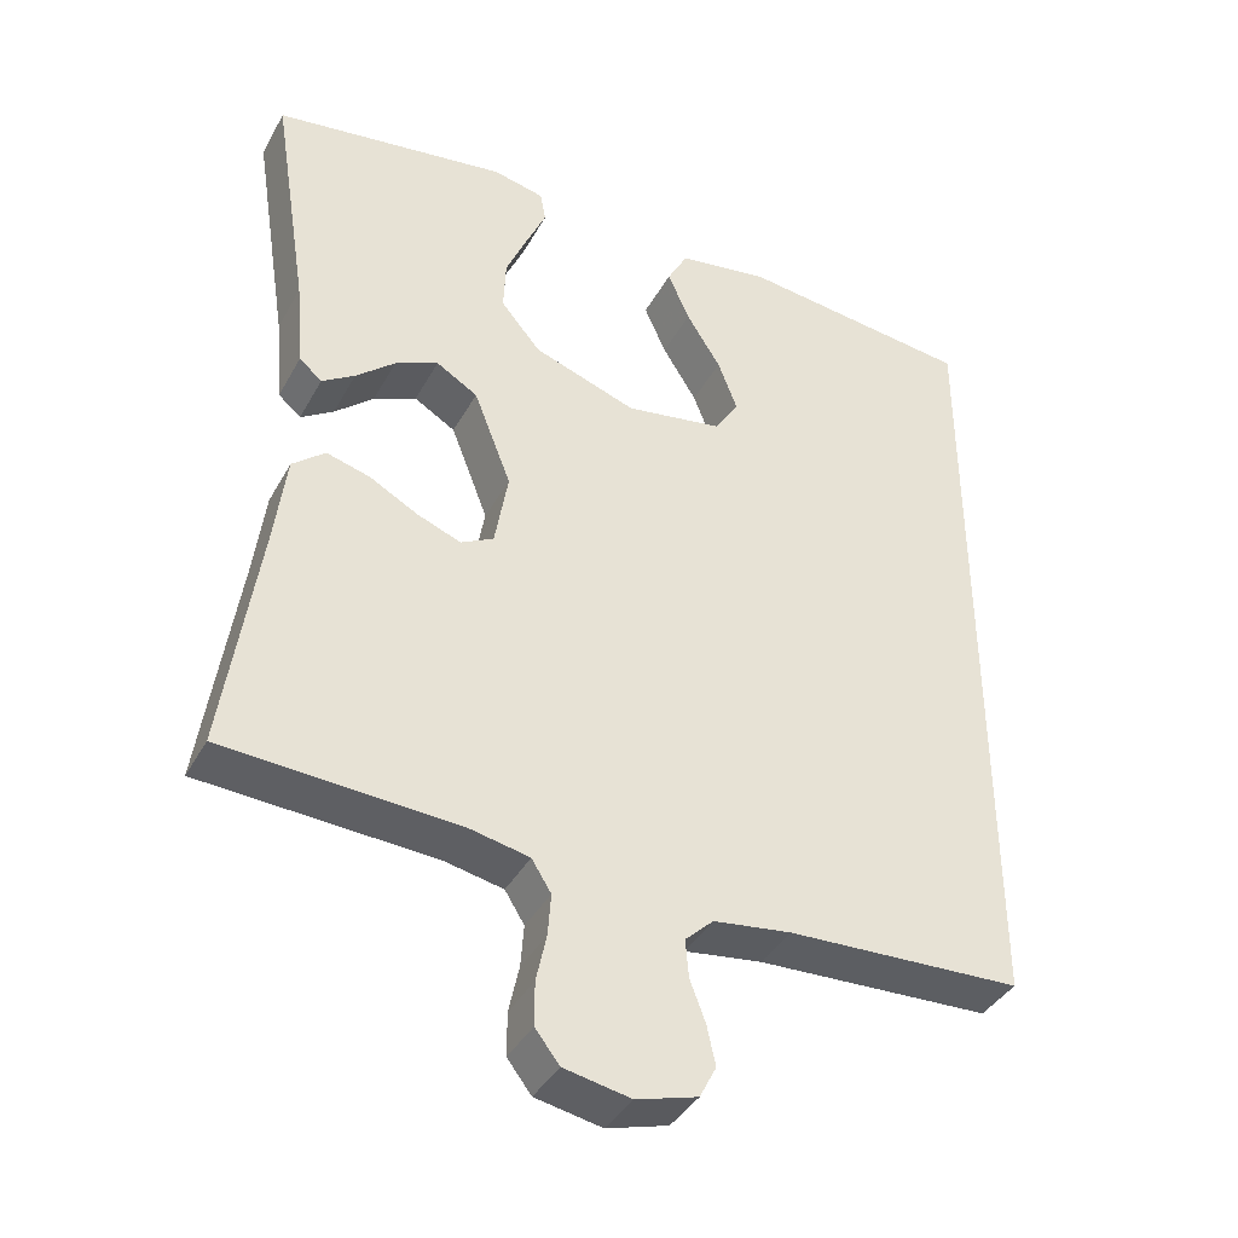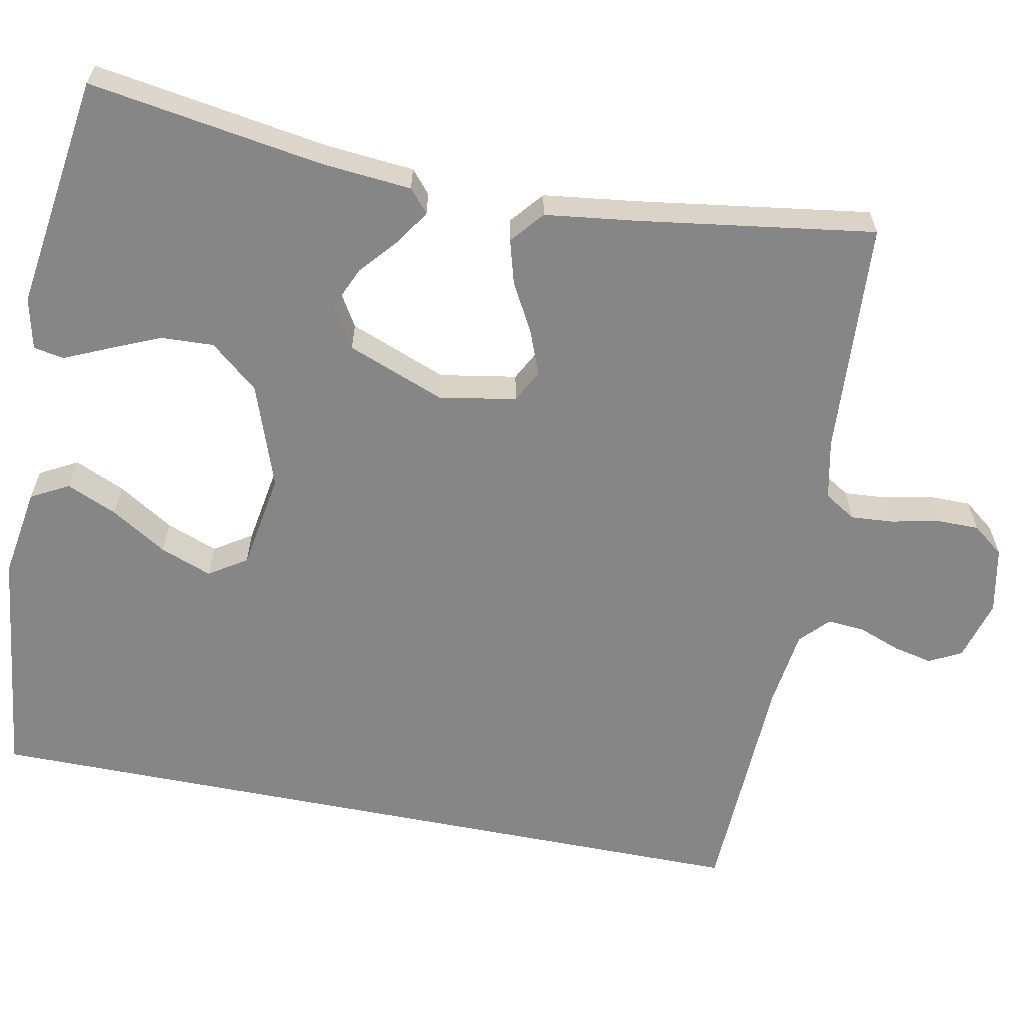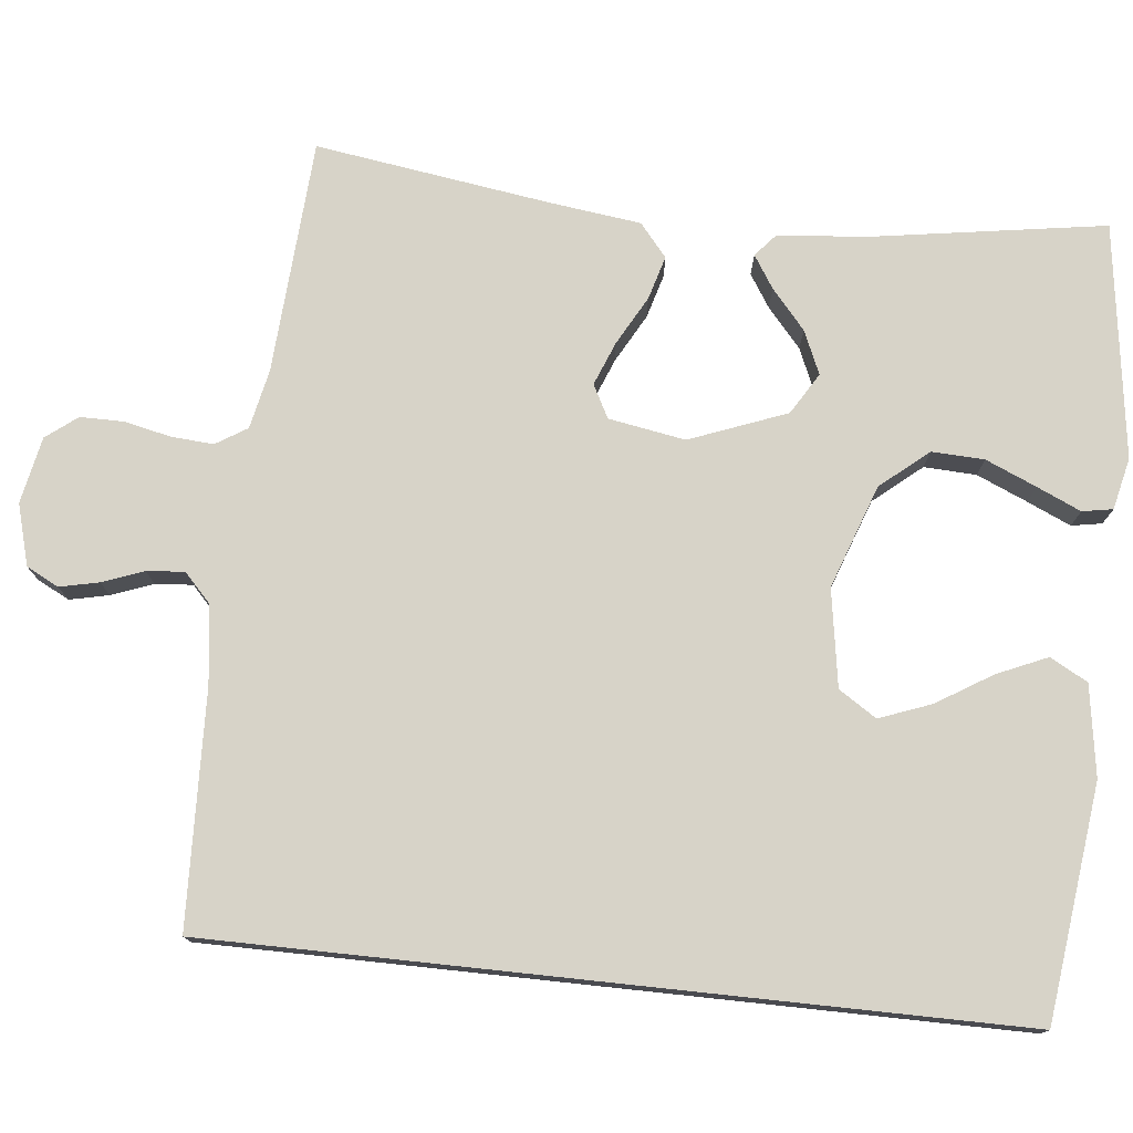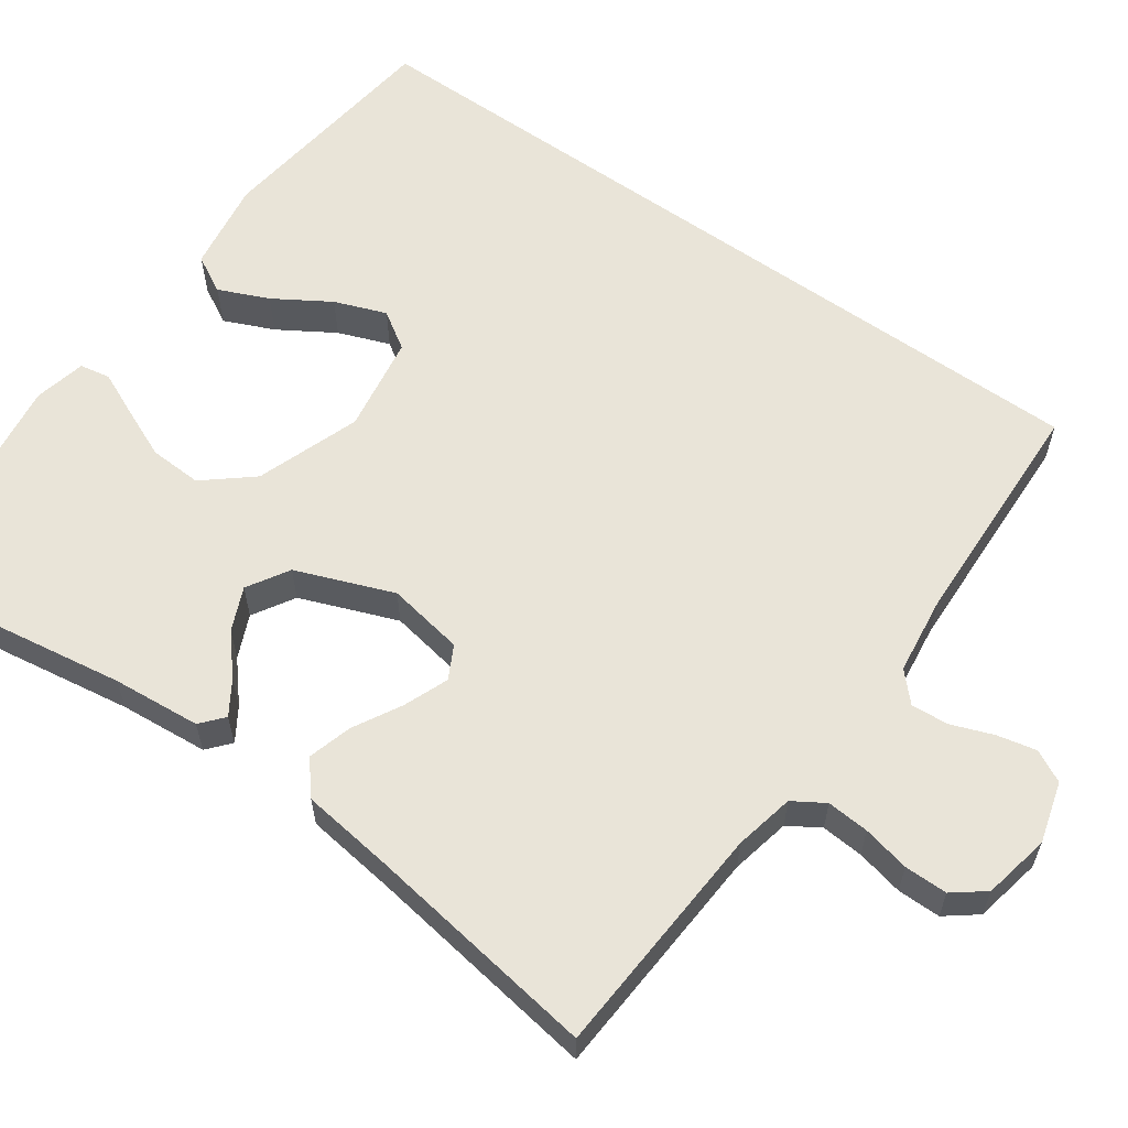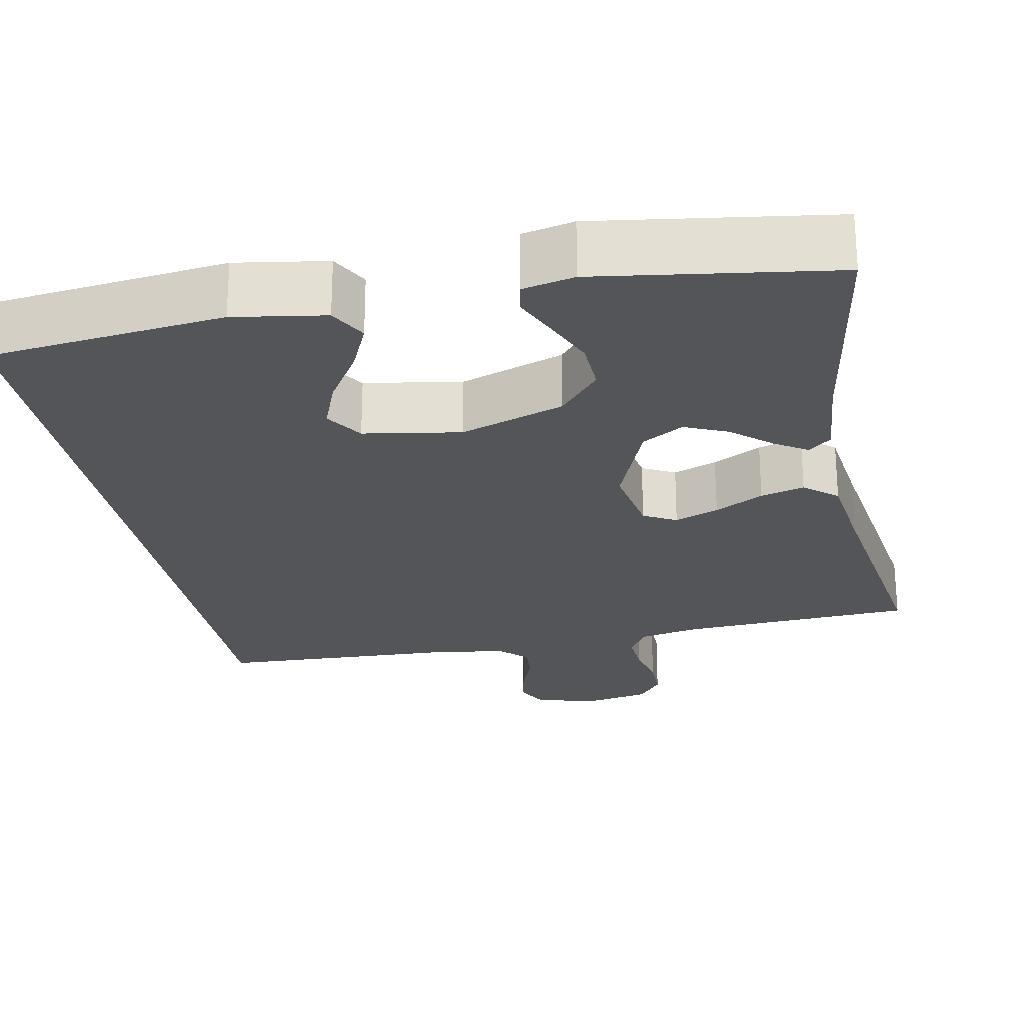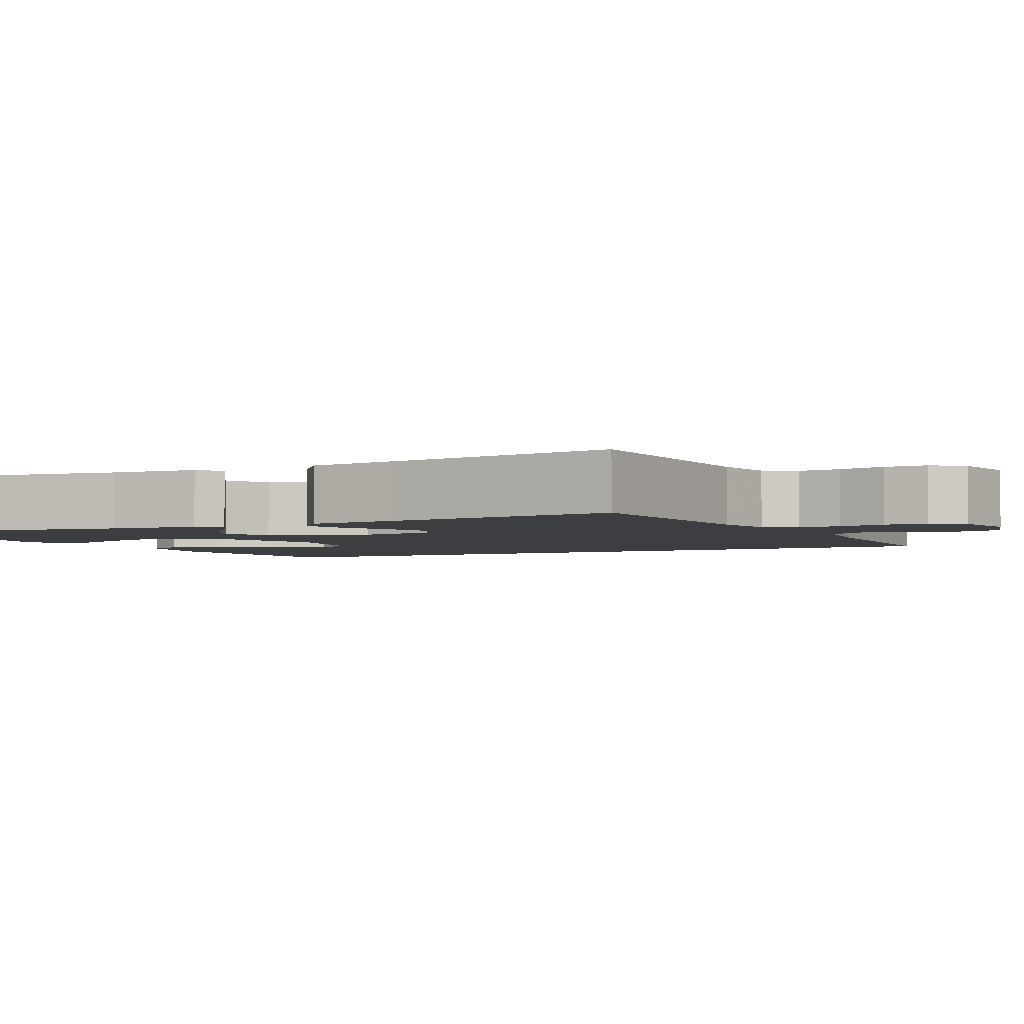
<metadata>
{"format":"obj","ext":"obj","renderer":"f3d","projection":"perspective","resolution":1024,"background":"white","views":[{"elev":-39.1,"azim":153.7,"up":"+Z"},{"elev":-62.0,"azim":78.8,"up":"+Y"},{"elev":76.5,"azim":-83.9,"up":"+Y"},{"elev":60.3,"azim":125.3,"up":"+Y"},{"elev":-24.3,"azim":10.8,"up":"+Y"},{"elev":-3.2,"azim":116.4,"up":"+Y"}]}
</metadata>
<code>
v -0.5 0.07 -0.529
v -0.5 0.07 0.49
v -0.2 0.07 0.527
v -0.084 0.07 0.509
v -0.058 0.07 0.461
v -0.086 0.07 0.397
v -0.13 0.07 0.326
v -0.155 0.07 0.26
v -0.124 0.07 0.212
v 0 0.07 0.192
v 0.132 0.07 0.239
v 0.183 0.07 0.3
v 0.18 0.07 0.367
v 0.152 0.07 0.432
v 0.127 0.07 0.488
v 0.134 0.07 0.527
v 0.2 0.07 0.542
v 0.5 0.07 0.5
v 0.453 0.07 0.2
v 0.443 0.07 0.087
v 0.414 0.07 0.062
v 0.372 0.07 0.089
v 0.322 0.07 0.132
v 0.267 0.07 0.156
v 0.214 0.07 0.124
v 0.166 0.07 0
v 0.183 0.07 -0.098
v 0.225 0.07 -0.12
v 0.281 0.07 -0.098
v 0.343 0.07 -0.064
v 0.399 0.07 -0.048
v 0.441 0.07 -0.083
v 0.456 0.07 -0.2
v 0.5 0.07 -0.5
v 0.2 0.07 -0.519
v 0.124 0.07 -0.535
v 0.099 0.07 -0.575
v 0.103 0.07 -0.629
v 0.116 0.07 -0.689
v 0.116 0.07 -0.744
v 0.085 0.07 -0.784
v 0 0.07 -0.801
v -0.078 0.07 -0.779
v -0.099 0.07 -0.738
v -0.088 0.07 -0.688
v -0.068 0.07 -0.635
v -0.064 0.07 -0.587
v -0.1 0.07 -0.553
v -0.2 0.07 -0.54
v -0.5 0 -0.529
v -0.5 0 0.49
v -0.2 0 0.527
v -0.084 0 0.509
v -0.058 0 0.461
v -0.086 0 0.397
v -0.13 0 0.326
v -0.155 0 0.26
v -0.124 0 0.212
v 0 0 0.192
v 0.132 0 0.239
v 0.183 0 0.3
v 0.18 0 0.367
v 0.152 0 0.432
v 0.127 0 0.488
v 0.134 0 0.527
v 0.2 0 0.542
v 0.5 0 0.5
v 0.453 0 0.2
v 0.443 0 0.087
v 0.414 0 0.062
v 0.372 0 0.089
v 0.322 0 0.132
v 0.267 0 0.156
v 0.214 0 0.124
v 0.166 0 0
v 0.183 0 -0.098
v 0.225 0 -0.12
v 0.281 0 -0.098
v 0.343 0 -0.064
v 0.399 0 -0.048
v 0.441 0 -0.083
v 0.456 0 -0.2
v 0.5 0 -0.5
v 0.2 0 -0.519
v 0.124 0 -0.535
v 0.099 0 -0.575
v 0.103 0 -0.629
v 0.116 0 -0.689
v 0.116 0 -0.744
v 0.085 0 -0.784
v 0 0 -0.801
v -0.078 0 -0.779
v -0.099 0 -0.738
v -0.088 0 -0.688
v -0.068 0 -0.635
v -0.064 0 -0.587
v -0.1 0 -0.553
v -0.2 0 -0.54
f 44 45 46
f 43 44 46
f 42 43 46
f 41 42 46
f 40 41 46
f 39 40 46
f 38 39 46
f 37 38 46 47
f 36 37 47 48
f 33 34 35
f 36 48 49
f 35 36 49
f 33 35 49
f 32 33 49
f 31 32 49
f 30 31 49
f 29 30 49
f 21 22 23
f 20 21 23
f 19 20 23
f 18 19 23
f 17 18 23
f 16 17 23
f 15 16 23
f 14 15 23
f 13 14 23
f 12 13 23 24
f 11 12 24 25
f 5 6 7
f 4 5 7
f 3 4 7
f 2 3 7
f 2 7 8
f 1 2 8 9
f 28 29 49 1
f 27 28 1
f 1 9 10
f 27 1 10
f 26 27 10
f 10 11 25 26
f 95 94 93
f 95 93 92
f 95 92 91
f 95 91 90
f 95 90 89
f 95 89 88
f 95 88 87
f 96 95 87 86
f 97 96 86 85
f 84 83 82
f 98 97 85
f 98 85 84
f 98 84 82
f 98 82 81
f 98 81 80
f 98 80 79
f 98 79 78
f 72 71 70
f 72 70 69
f 72 69 68
f 72 68 67
f 72 67 66
f 72 66 65
f 72 65 64
f 72 64 63
f 72 63 62
f 73 72 62 61
f 74 73 61 60
f 56 55 54
f 56 54 53
f 56 53 52
f 56 52 51
f 57 56 51
f 58 57 51 50
f 50 98 78 77
f 50 77 76
f 59 58 50
f 59 50 76
f 59 76 75
f 75 74 60 59
f 1 50 51 2
f 2 51 52 3
f 3 52 53 4
f 4 53 54 5
f 5 54 55 6
f 6 55 56 7
f 7 56 57 8
f 8 57 58 9
f 9 58 59 10
f 10 59 60 11
f 11 60 61 12
f 12 61 62 13
f 13 62 63 14
f 14 63 64 15
f 15 64 65 16
f 16 65 66 17
f 17 66 67 18
f 18 67 68 19
f 19 68 69 20
f 20 69 70 21
f 21 70 71 22
f 22 71 72 23
f 23 72 73 24
f 24 73 74 25
f 25 74 75 26
f 26 75 76 27
f 27 76 77 28
f 28 77 78 29
f 29 78 79 30
f 30 79 80 31
f 31 80 81 32
f 32 81 82 33
f 33 82 83 34
f 34 83 84 35
f 35 84 85 36
f 36 85 86 37
f 37 86 87 38
f 38 87 88 39
f 39 88 89 40
f 40 89 90 41
f 41 90 91 42
f 42 91 92 43
f 43 92 93 44
f 44 93 94 45
f 45 94 95 46
f 46 95 96 47
f 47 96 97 48
f 48 97 98 49
f 49 98 50 1

</code>
